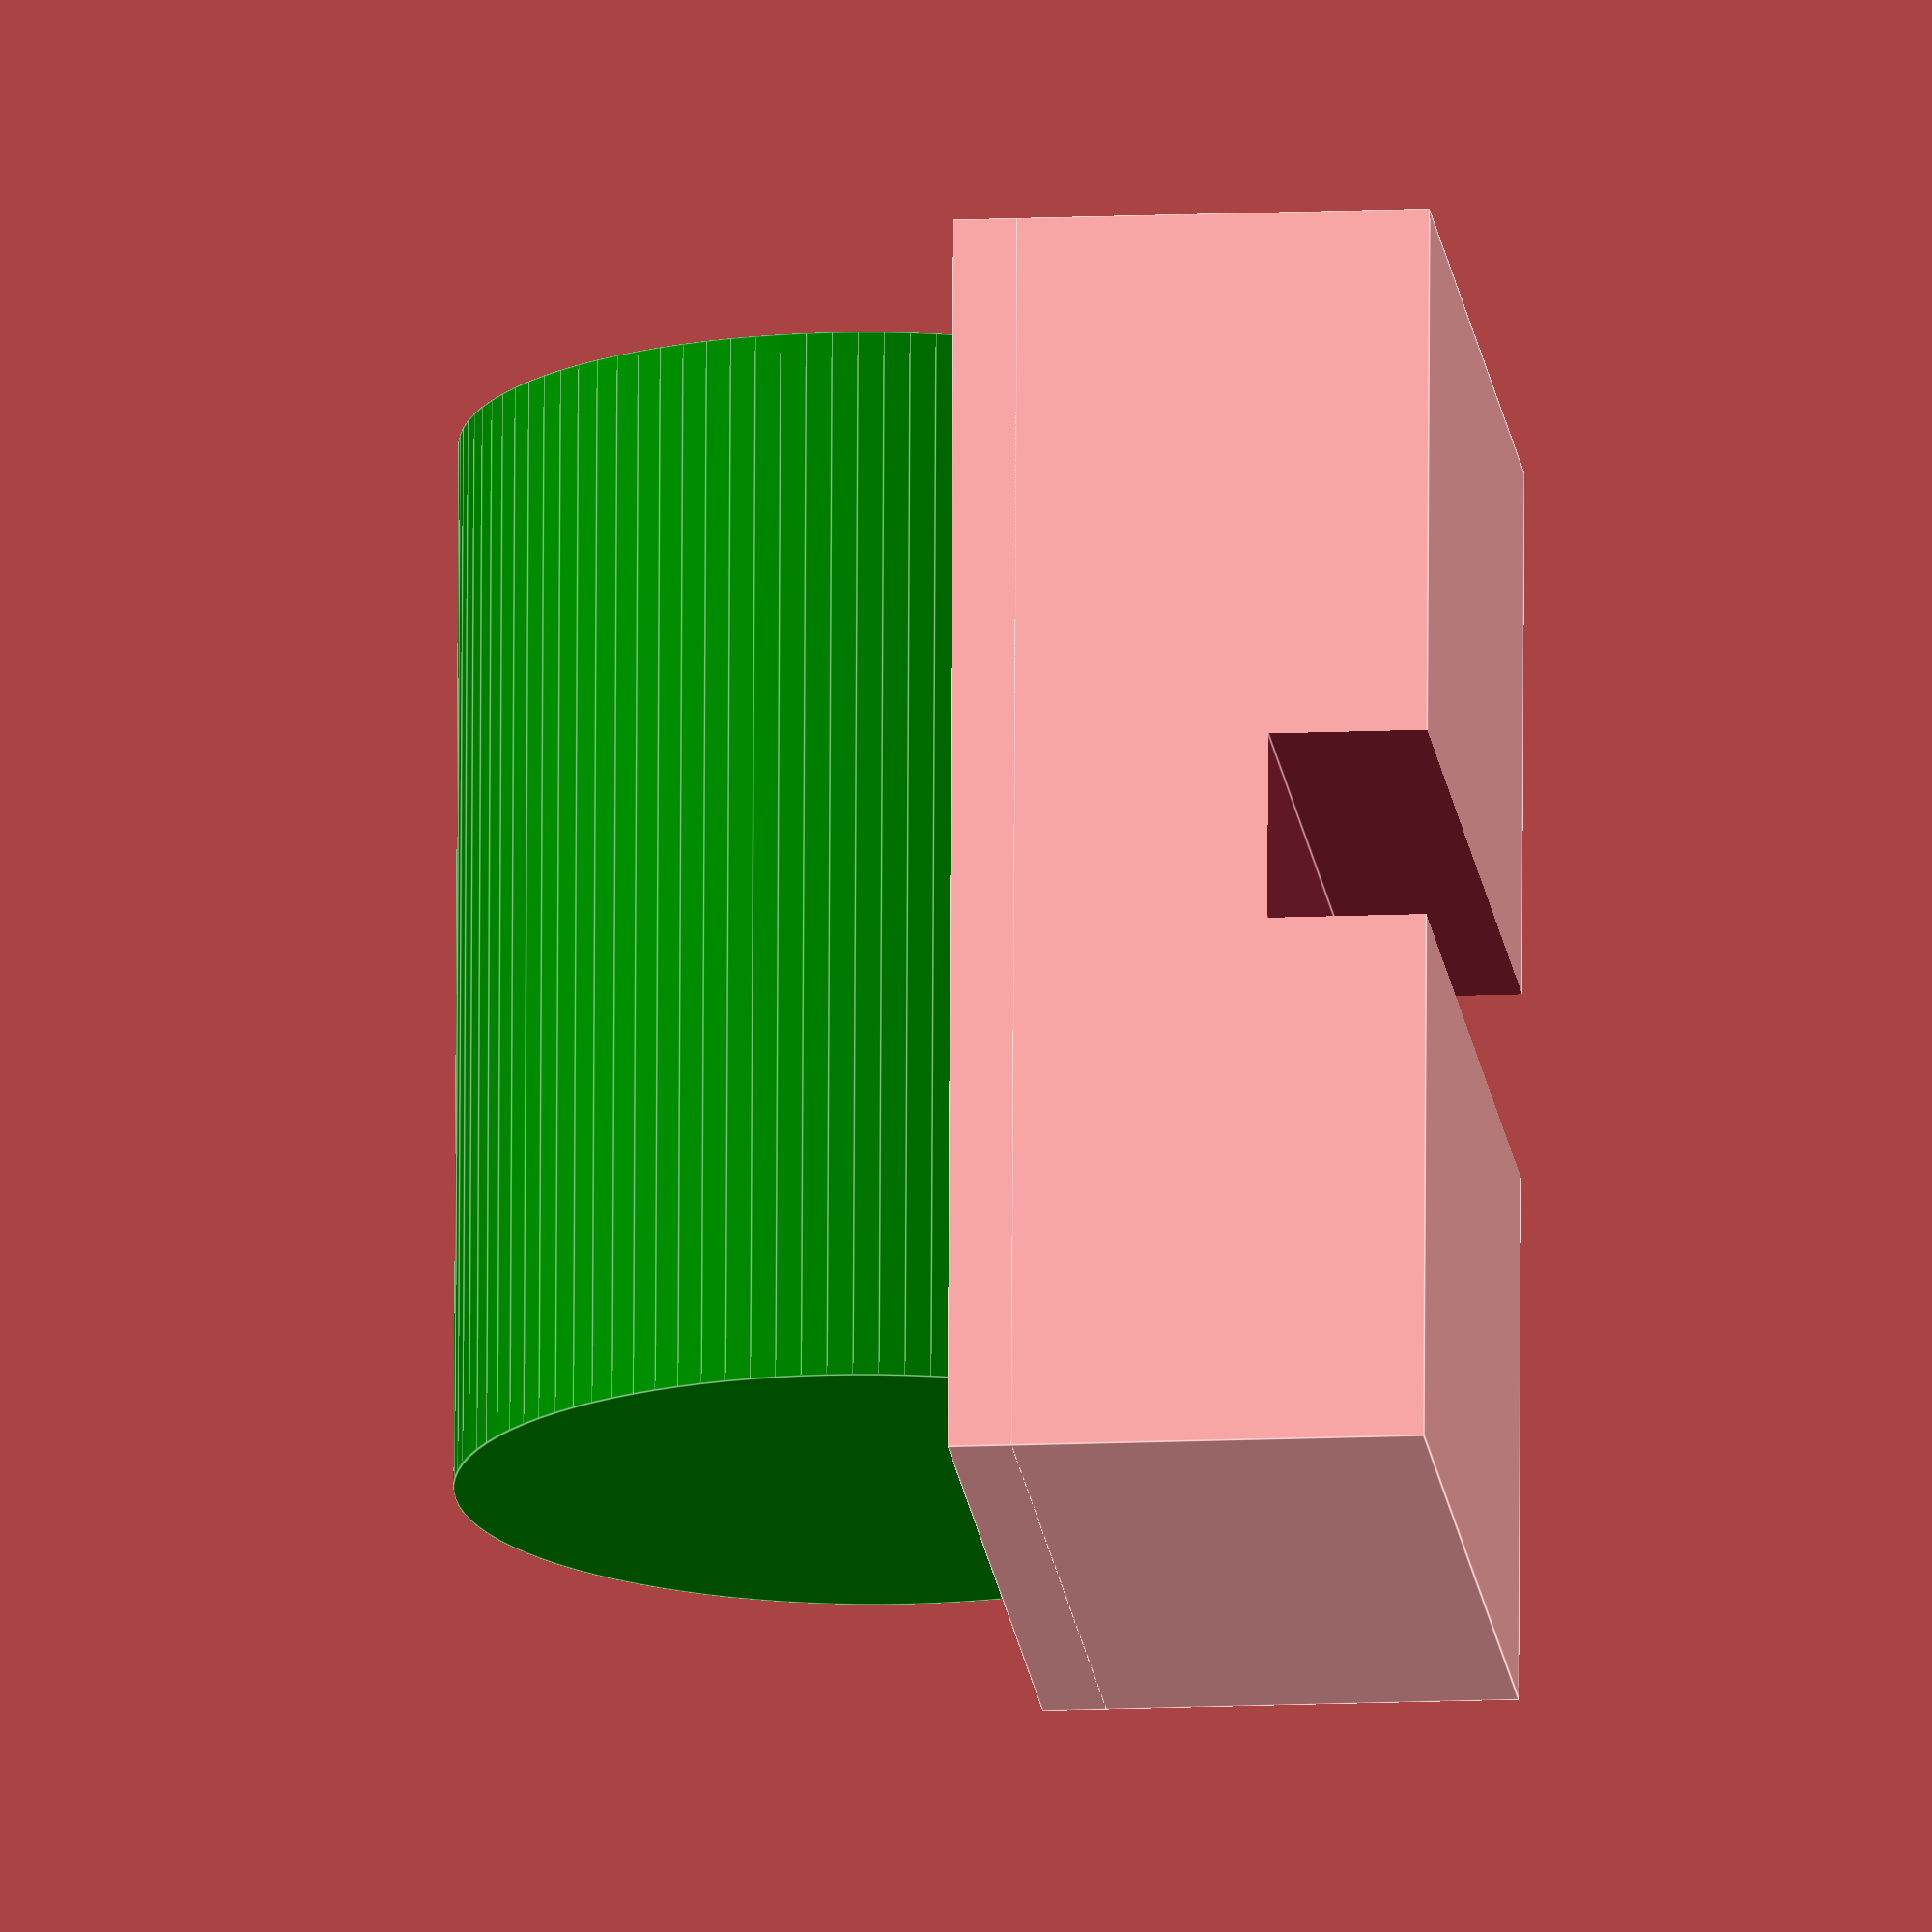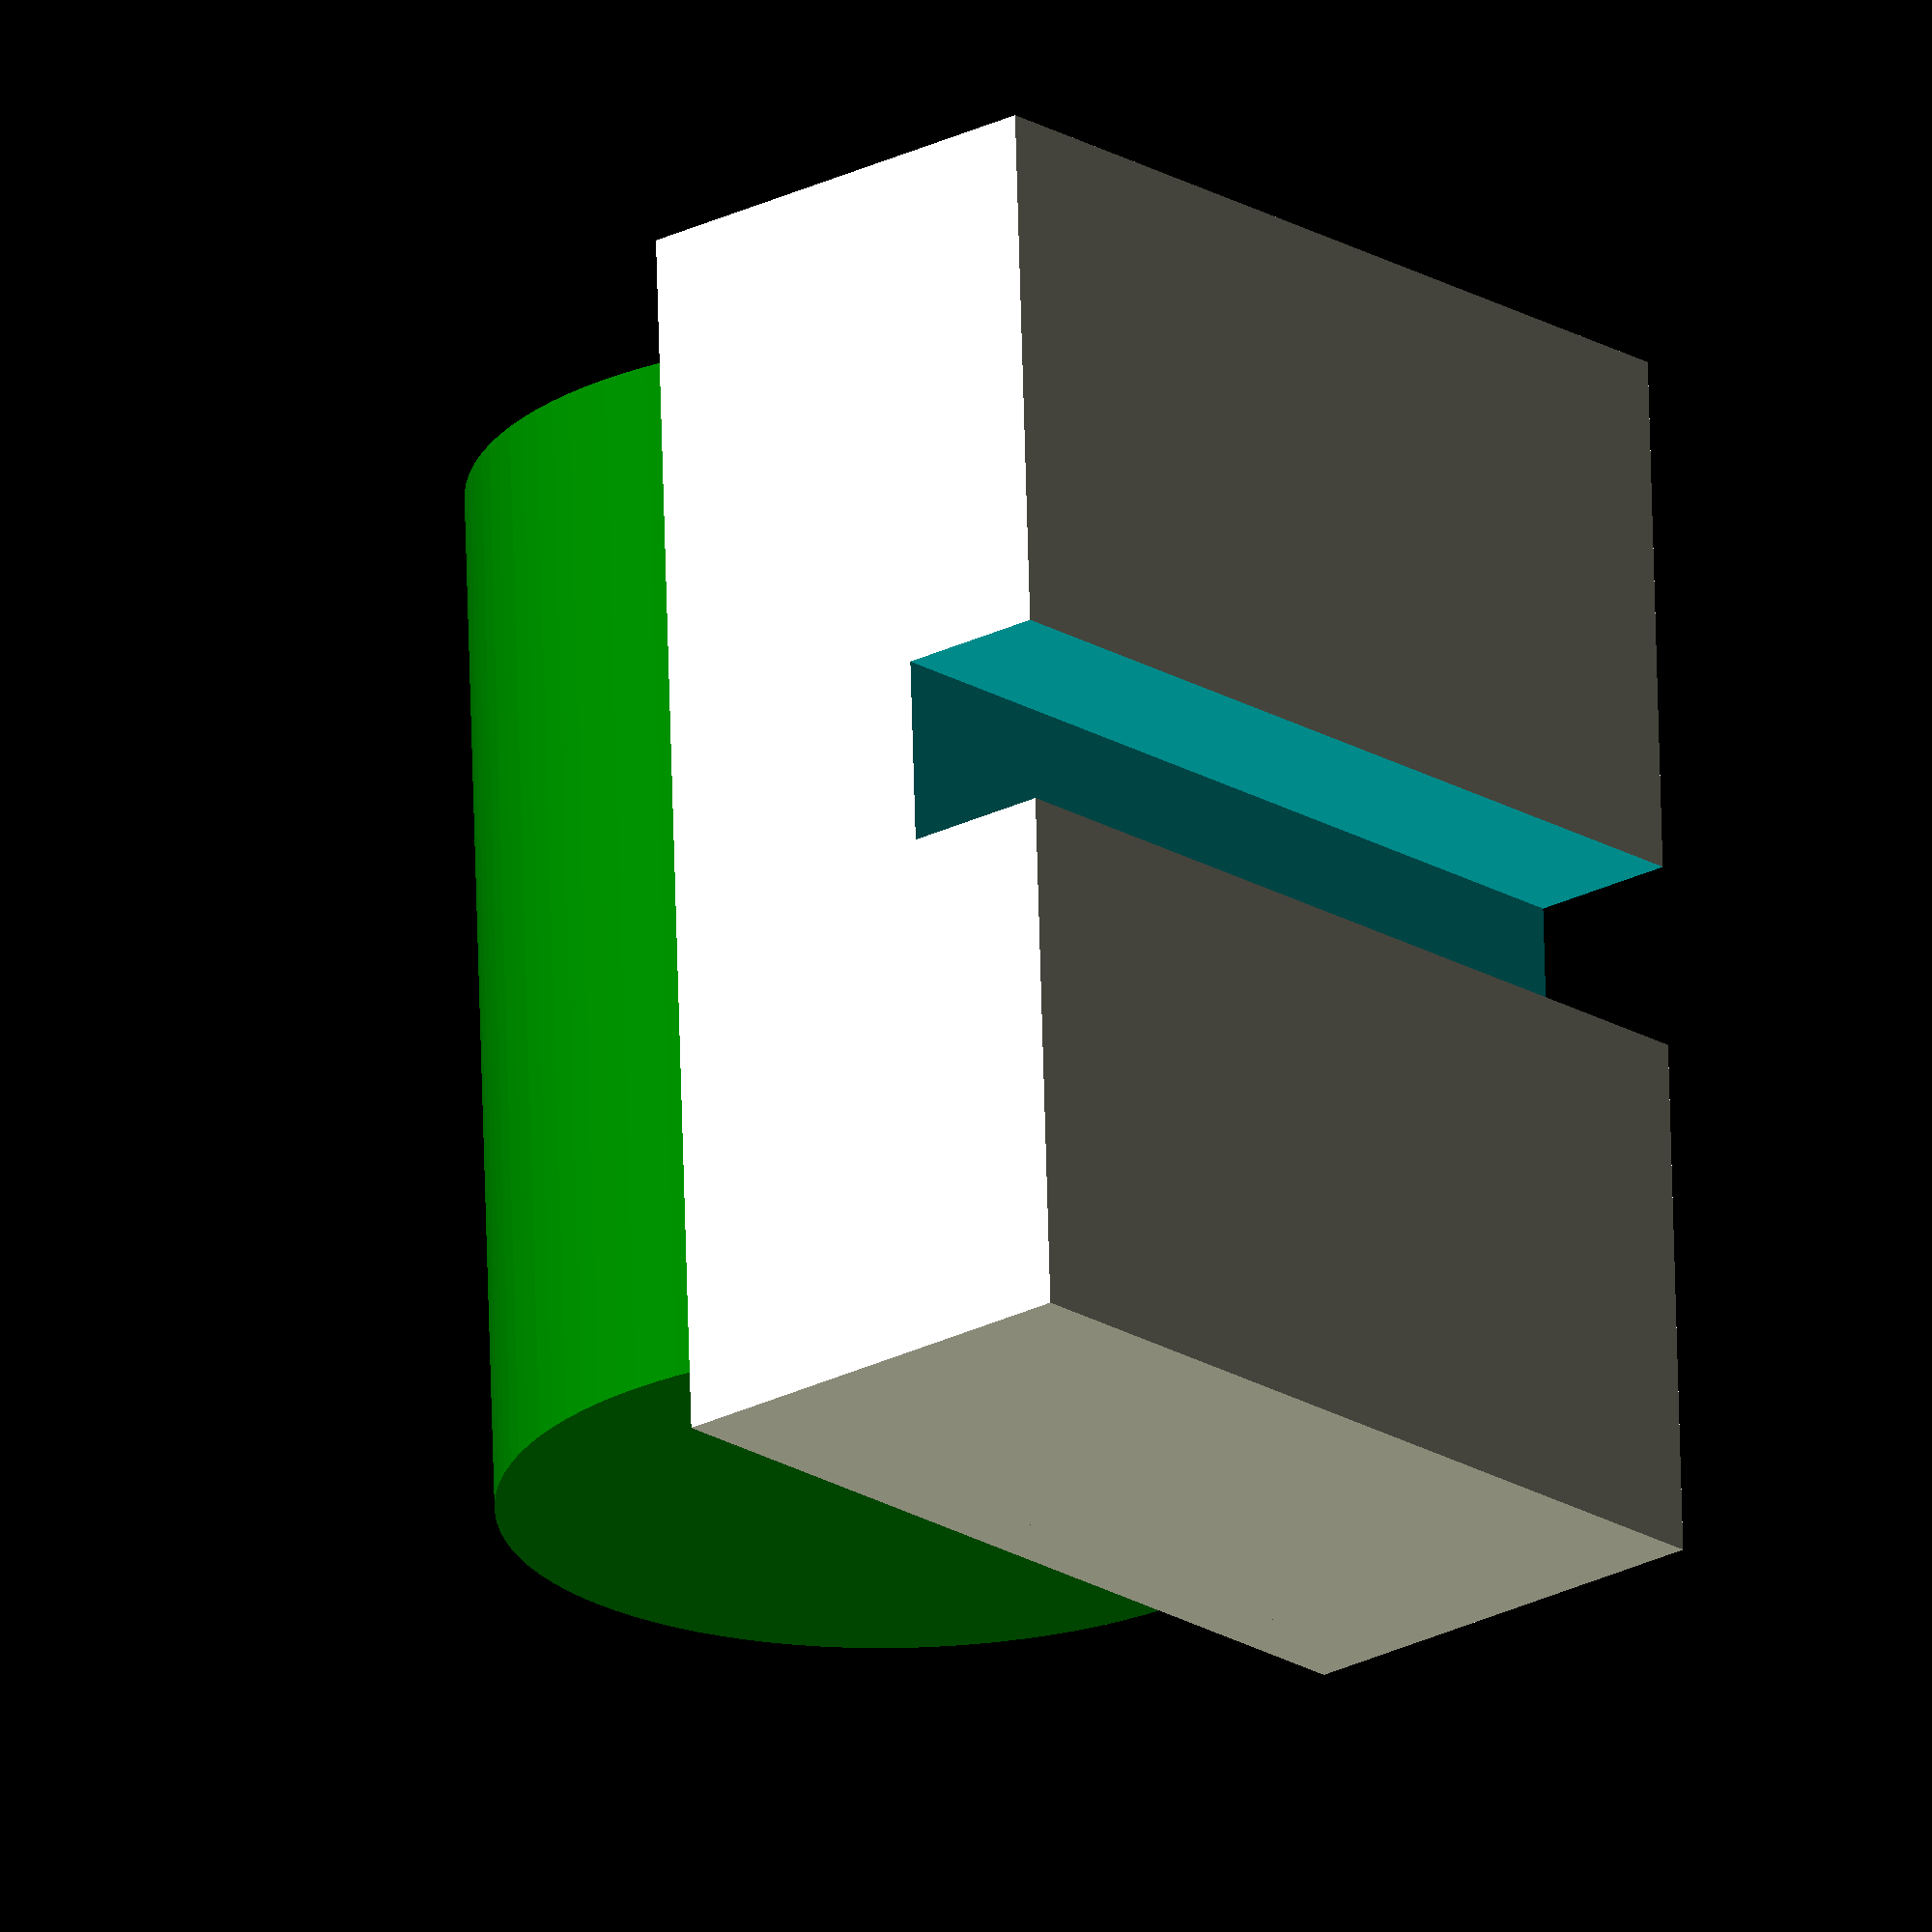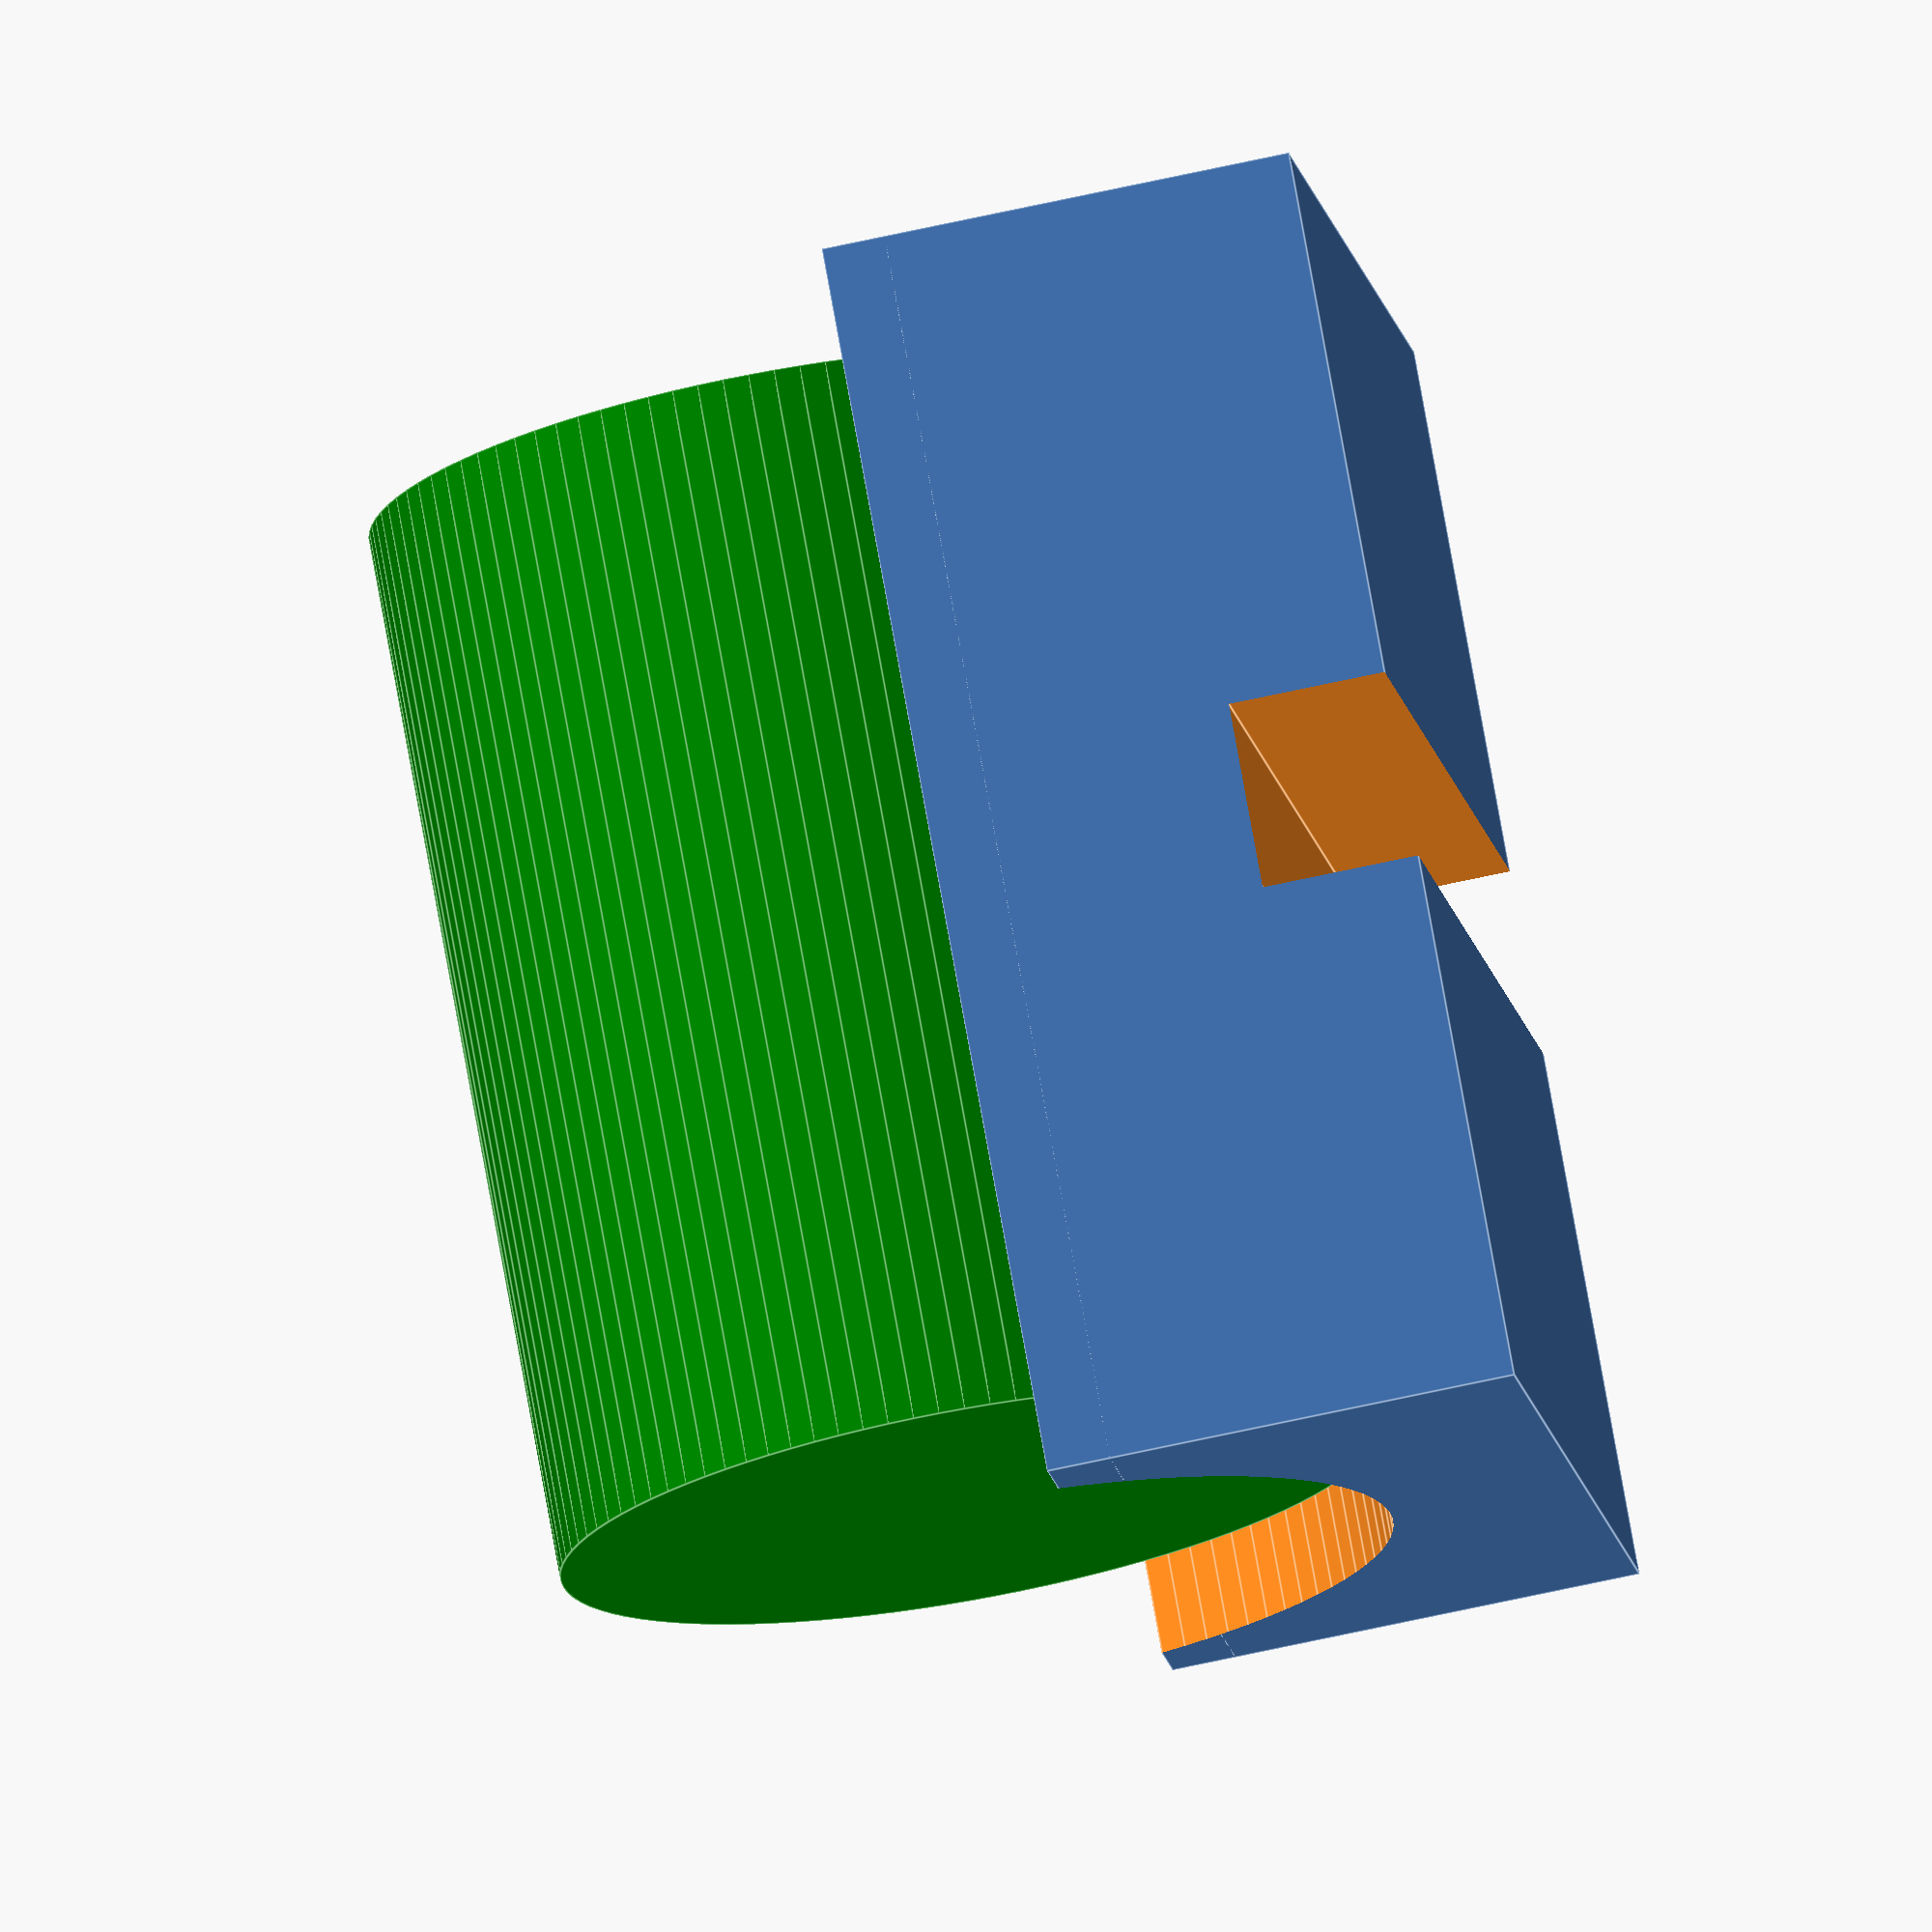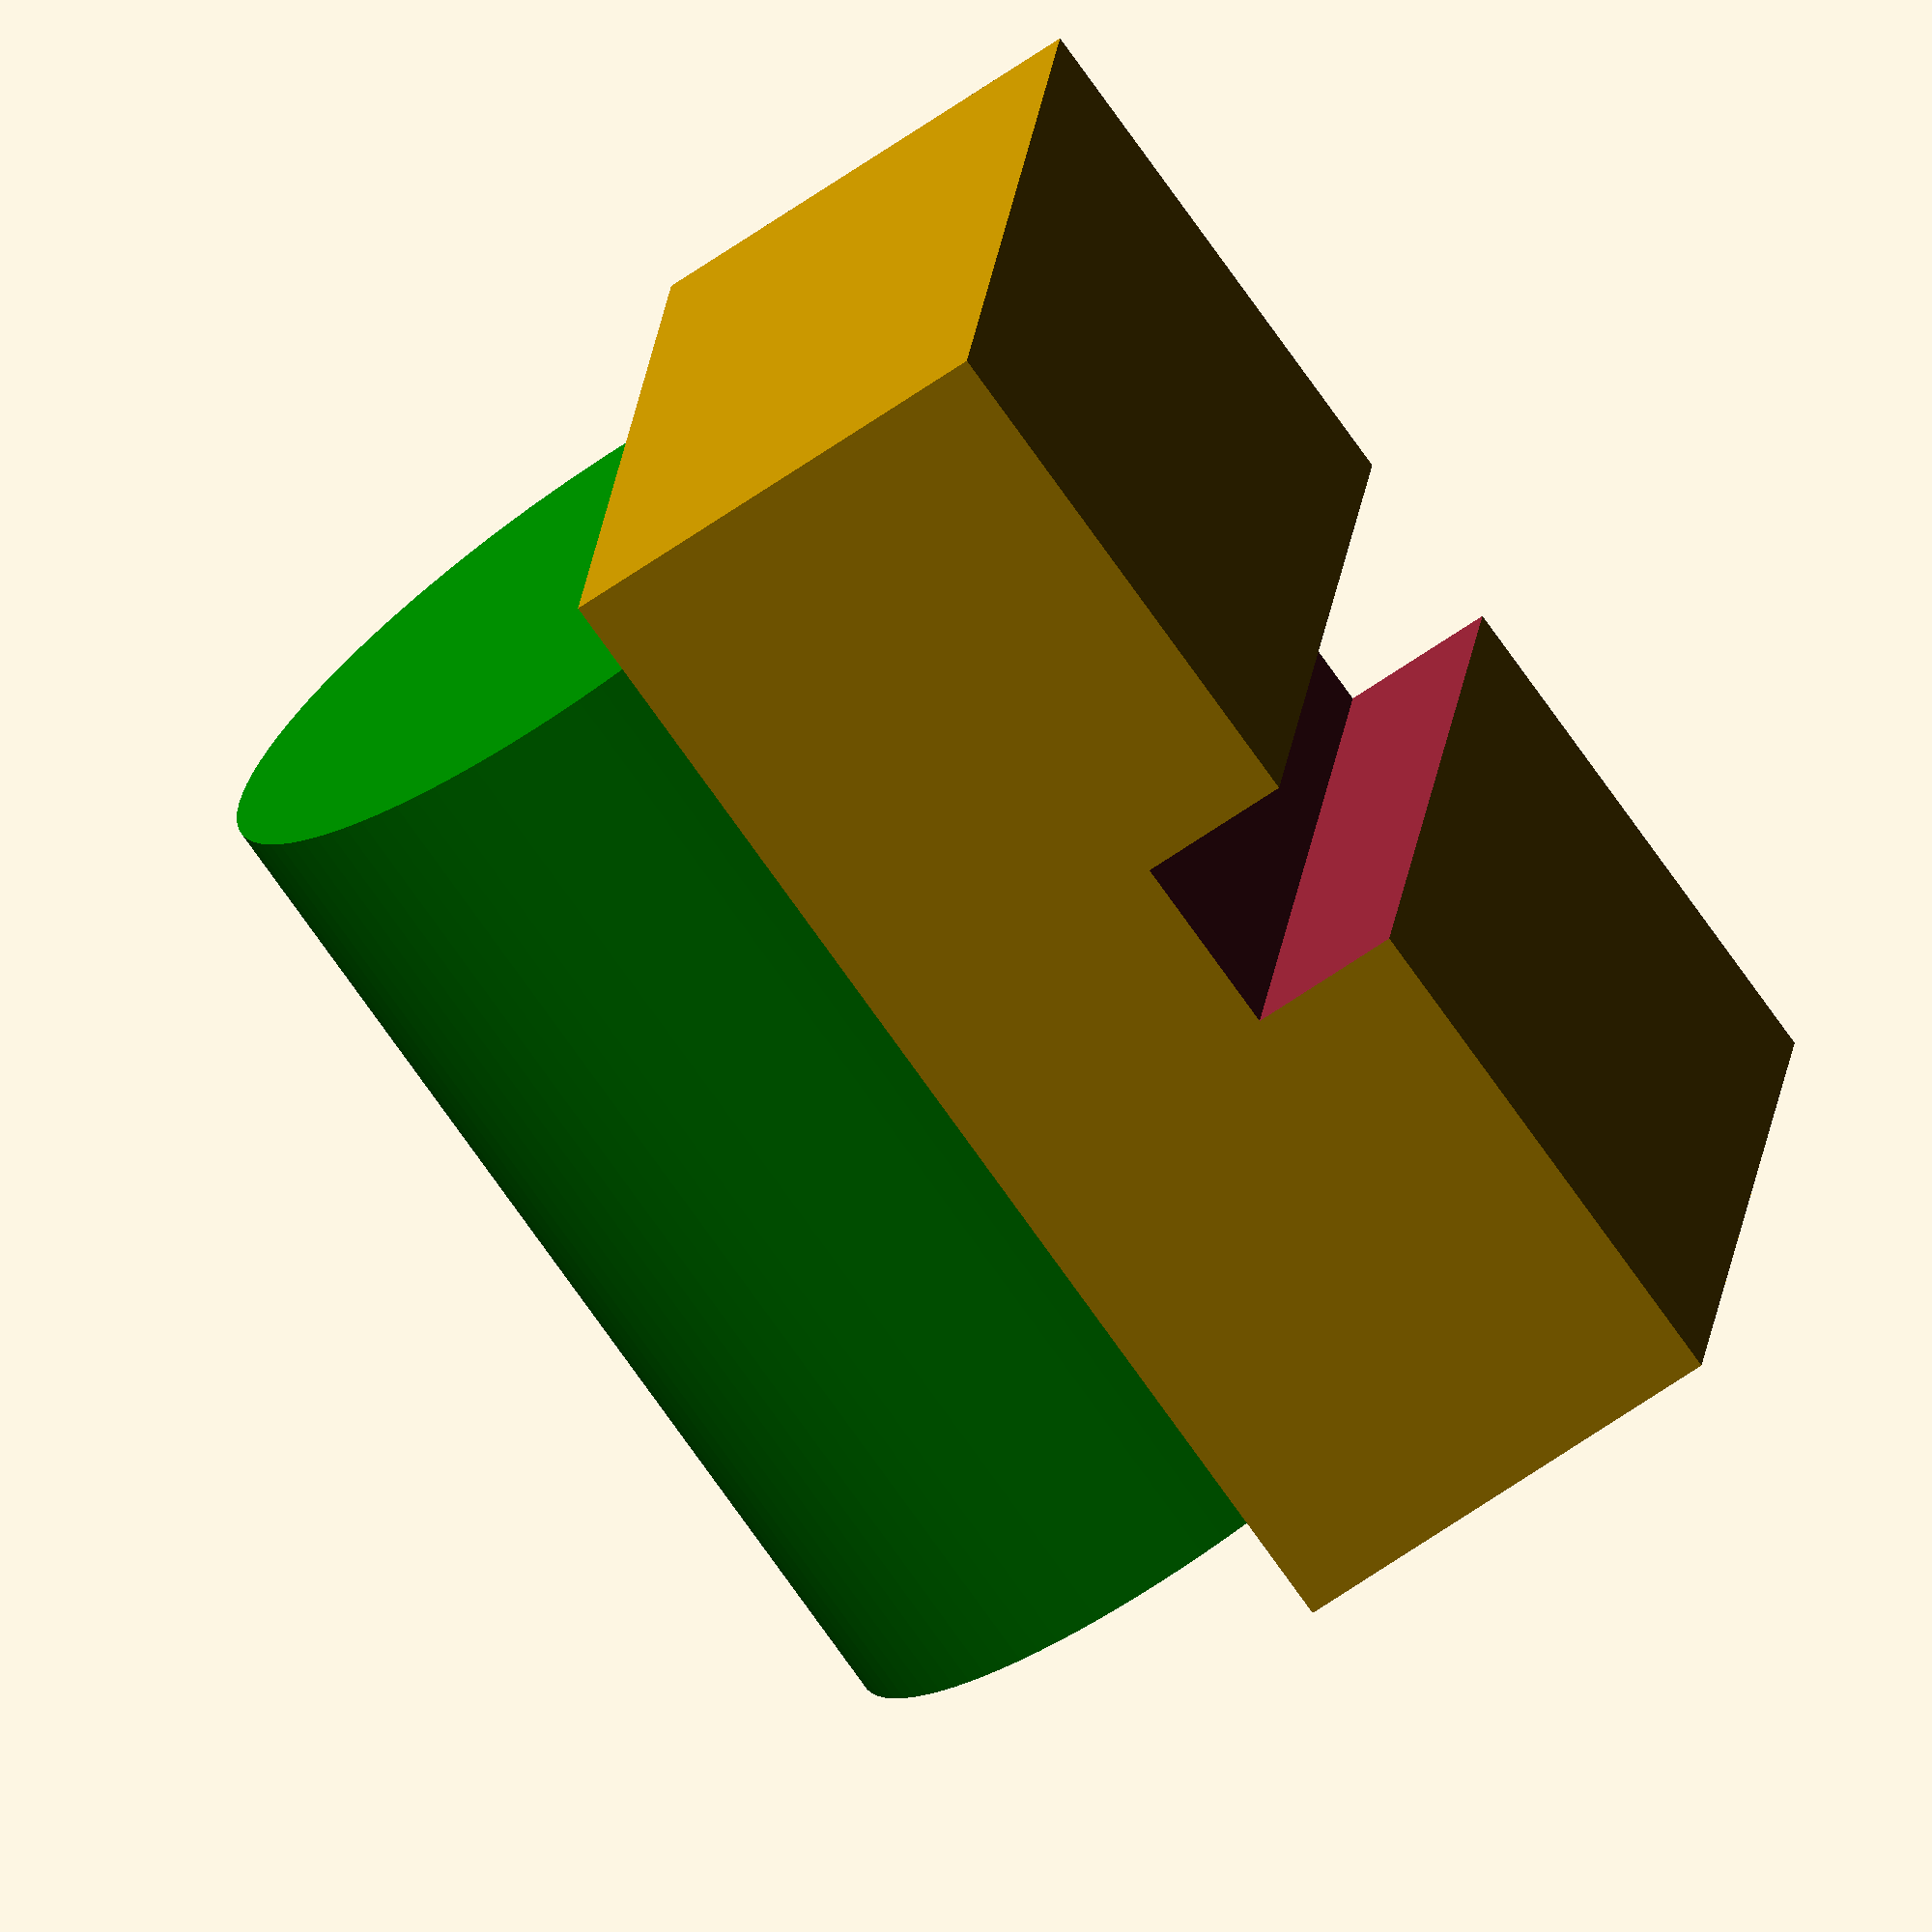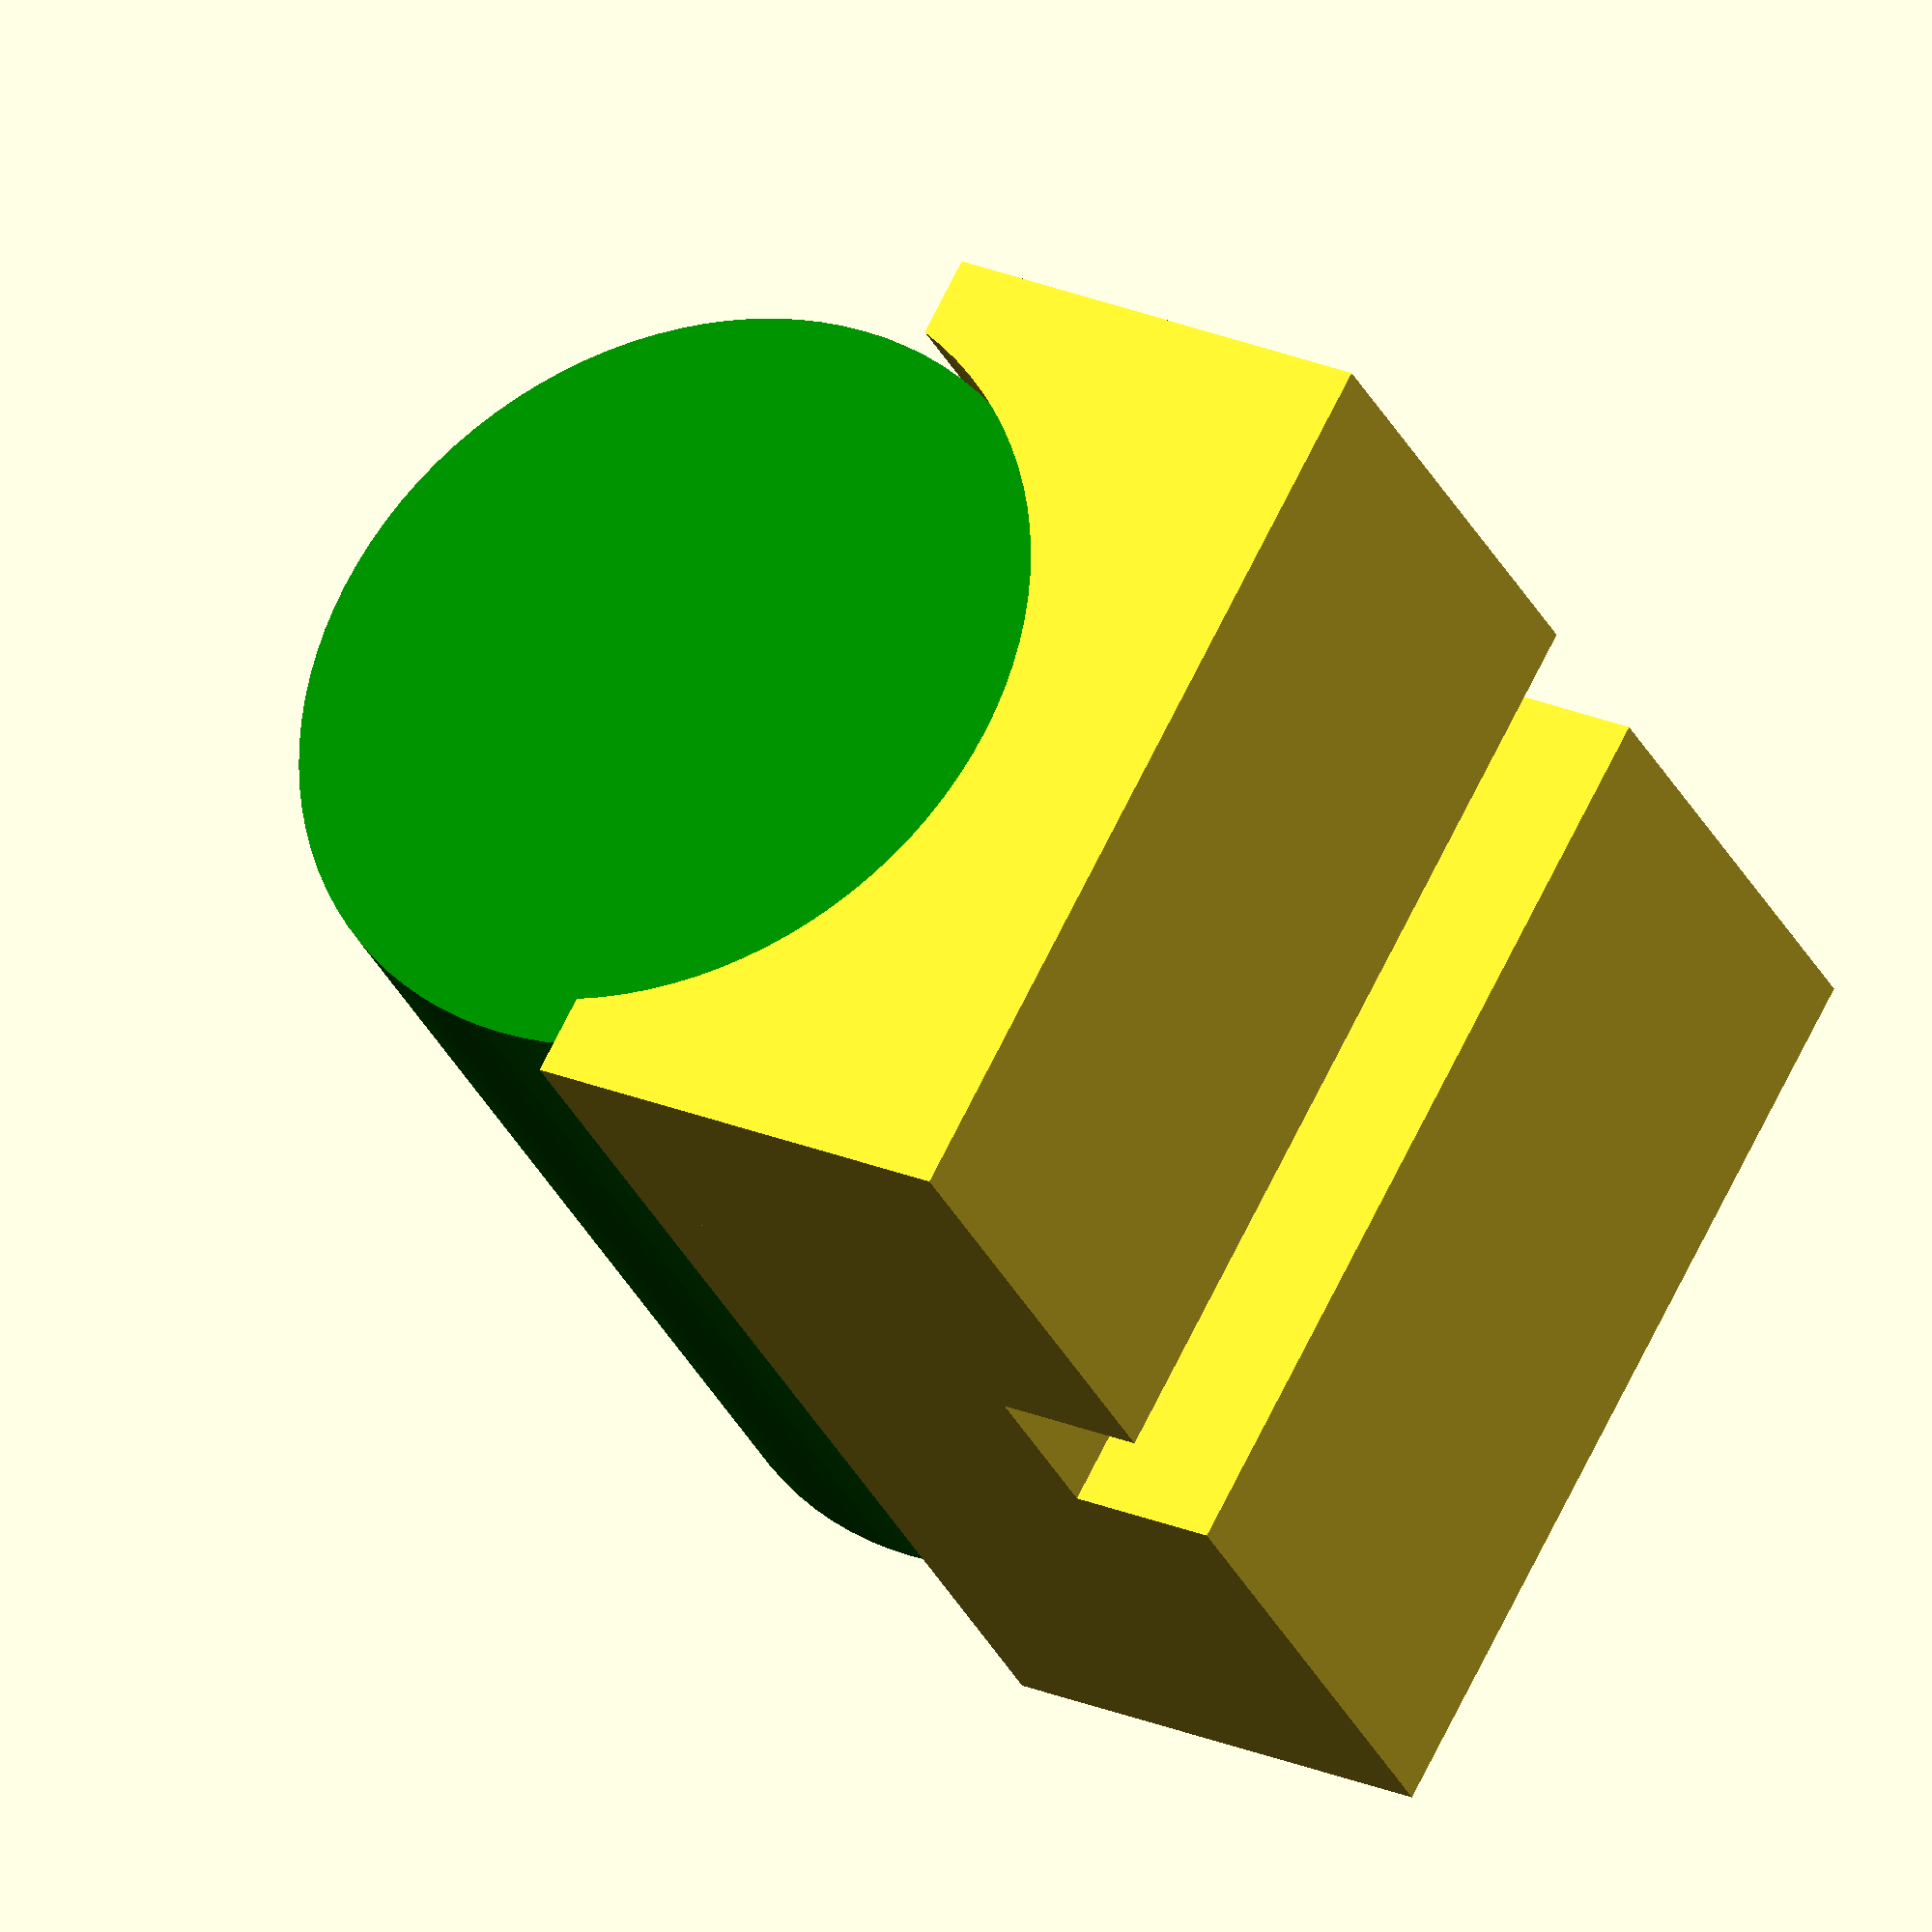
<openscad>
//Geophone support RTC 10Hz

//Dimensions-------------------------------------------------
//All in mm

// Geophone dimensions
hg=34;   //height
dg=26;  //diameter 

// support
bases=40;

hs=15;
w=9;
e=6;

//holes
dh=3;
th=27;

//groove
gw=6;
gd=10;
gdd=3;
//--------------------------------------------------------------
$fn=100;//resolution

module Make_body() {
difference(){
union(){
translate([0,0,hs/2]) cube([bases-10,bases,hs],center=true);
translate([0,0,dg/4]) cube([bases-10,bases,dg/2],center=true);
}
translate([0,-15,e+dg/2])  rotate([90,0,0]) cylinder(h=hg+30,d=dg,center=true);
}
}


module Make_holes() {
union(){
rotate([0,0,45])translate([th,0,0]) cylinder(h=3*hs,d=dh,center=true);
rotate([0,0,135])translate([th,0,0]) cylinder(h=3*hs,d=dh,center=true);
rotate([0,0,225])translate([th,0,0]) cylinder(h=3*hs,d=dh,center=true);
rotate([0,0,315])translate([th,0,0]) cylinder(h=3*hs,d=dh,center=true);
}}

module Make_groove() {
    union(){
    cube([100,gw,gd],center=true);
    //rotate([0,0,90]) cube([100,gw,gd],center=true);
}}

module Make_groove_holes(){
   union(){
    translate([(gdd+bases)/2-10,0,0])rotate([0,90,0])cube([100,gw,gdd],center=true);
    translate([-(gdd+bases)/2+10,0,0])rotate([0,90,0])cube([100,gw,gdd],center=true);
}}


/*
color( "blue", 1.0 ) {
Make_groove_holes();
}
*/


difference(){
Make_body();
Make_groove();
}



color( "green", 1.0 ) {
translate([0,0,e+dg/2])  rotate([90,0,0])cylinder(h=hg,d=dg,center=true);
}

</openscad>
<views>
elev=13.5 azim=177.4 roll=95.7 proj=o view=edges
elev=23.3 azim=182.4 roll=131.4 proj=o view=solid
elev=66.2 azim=53.4 roll=102.7 proj=o view=edges
elev=242.4 azim=260.4 roll=54.3 proj=o view=solid
elev=156.3 azim=40.6 roll=54.5 proj=o view=solid
</views>
